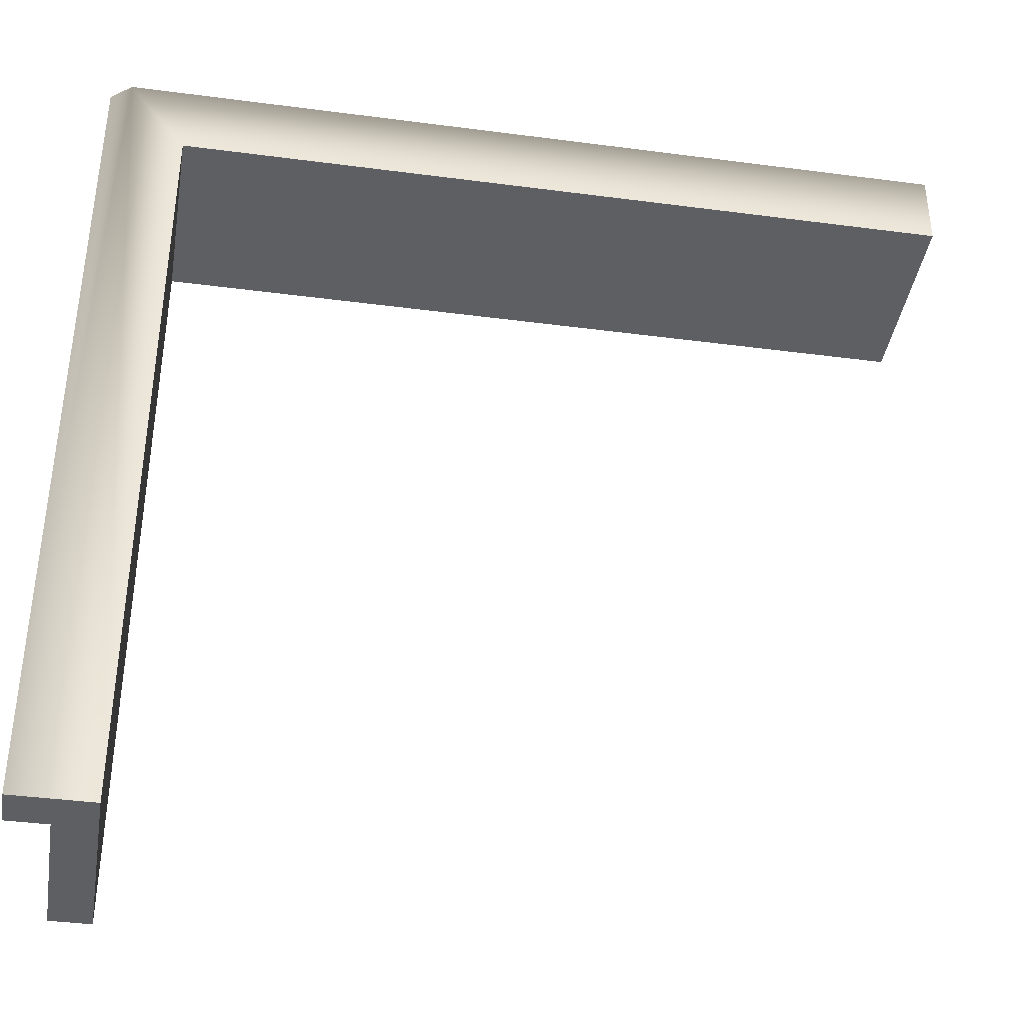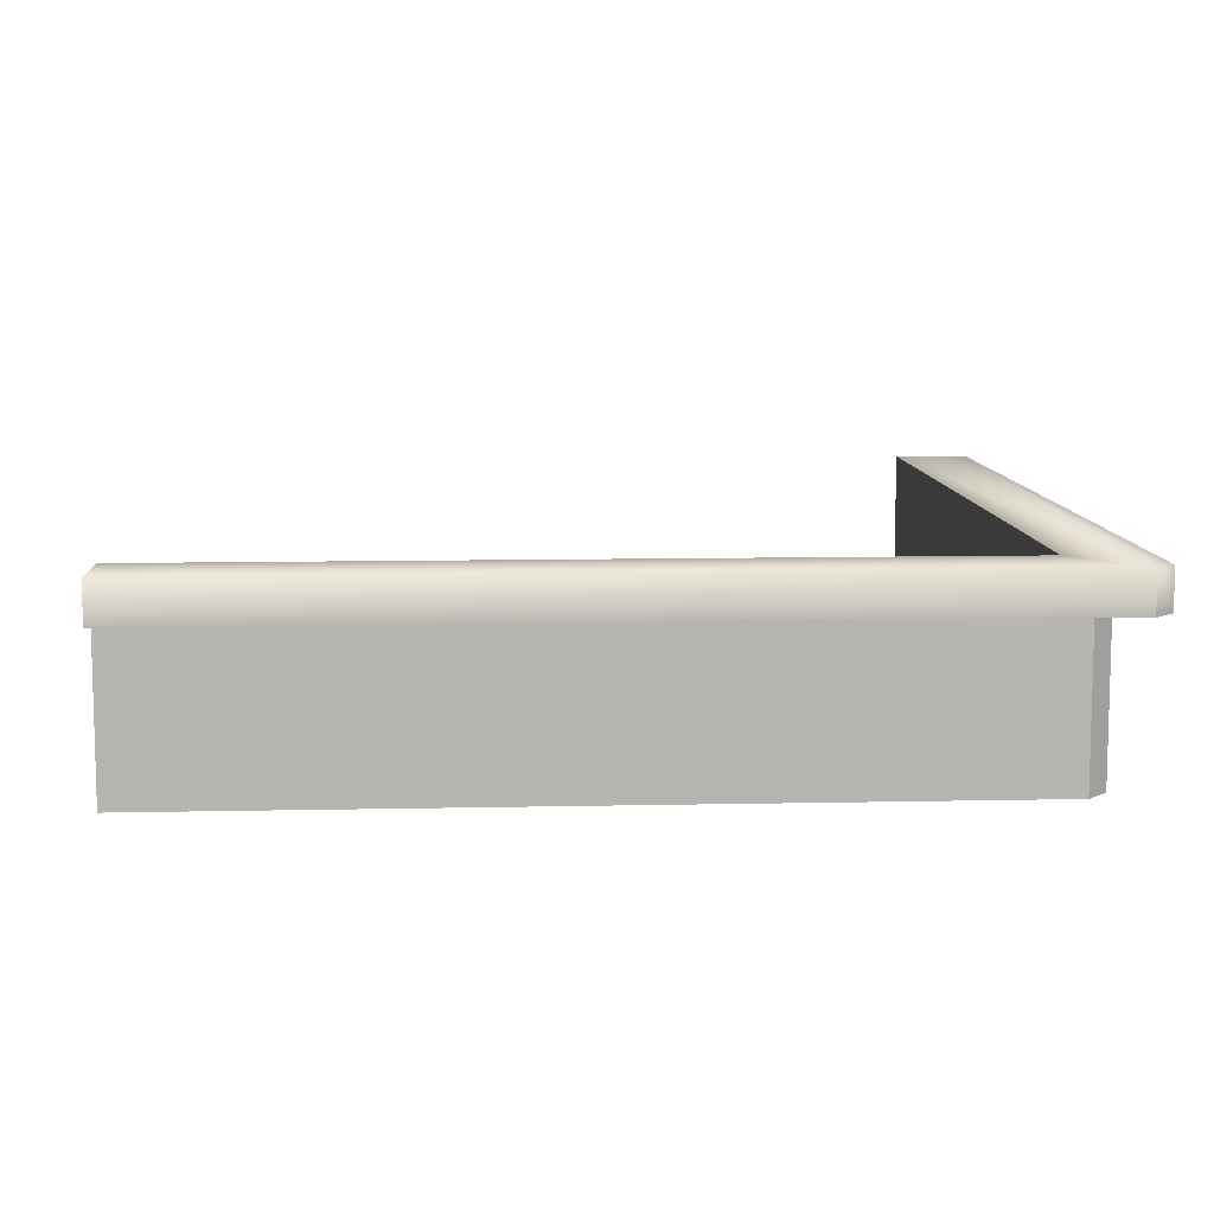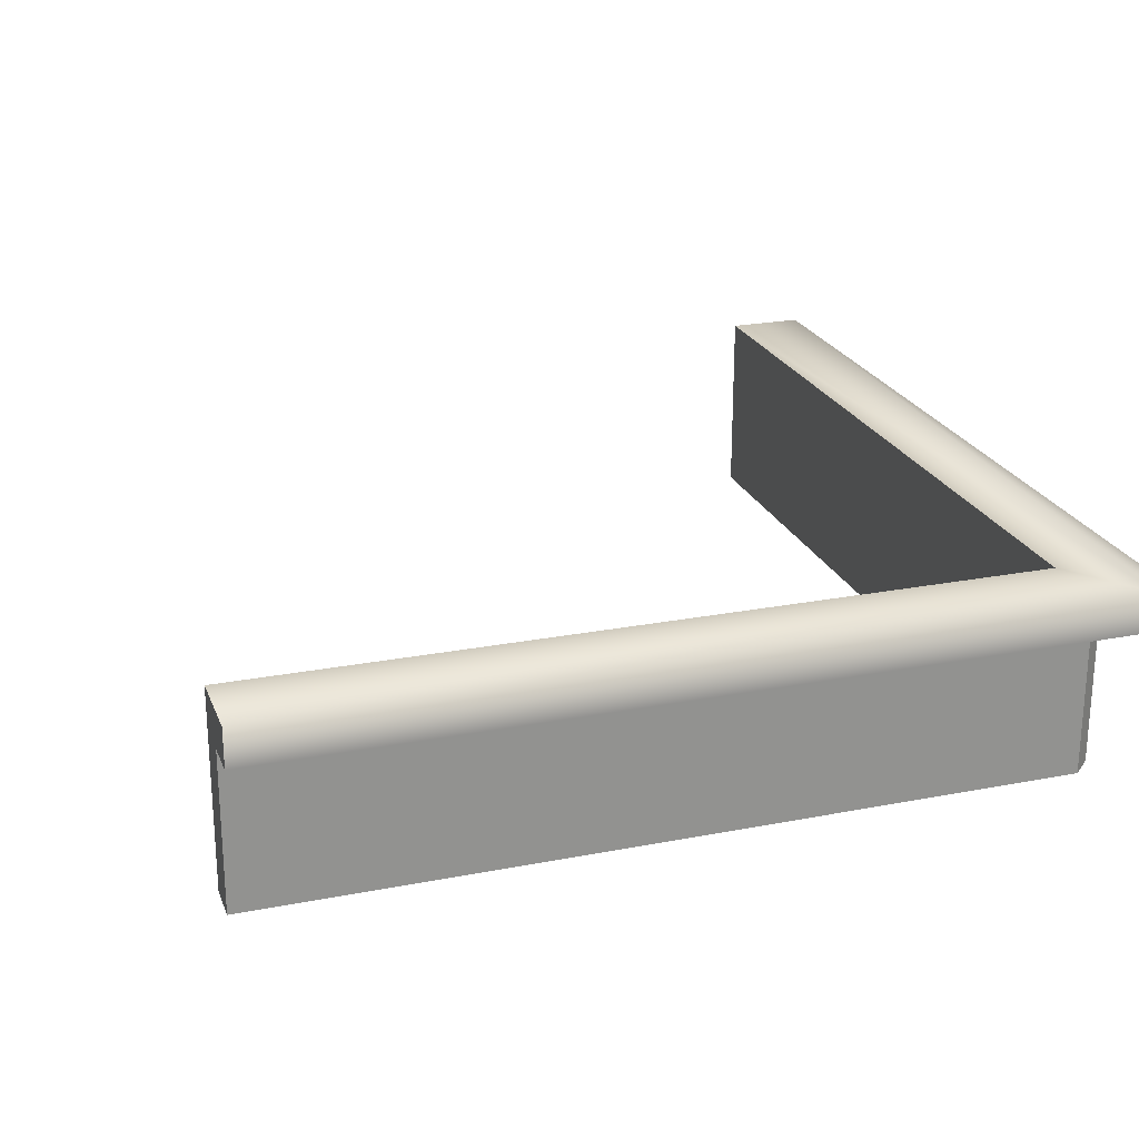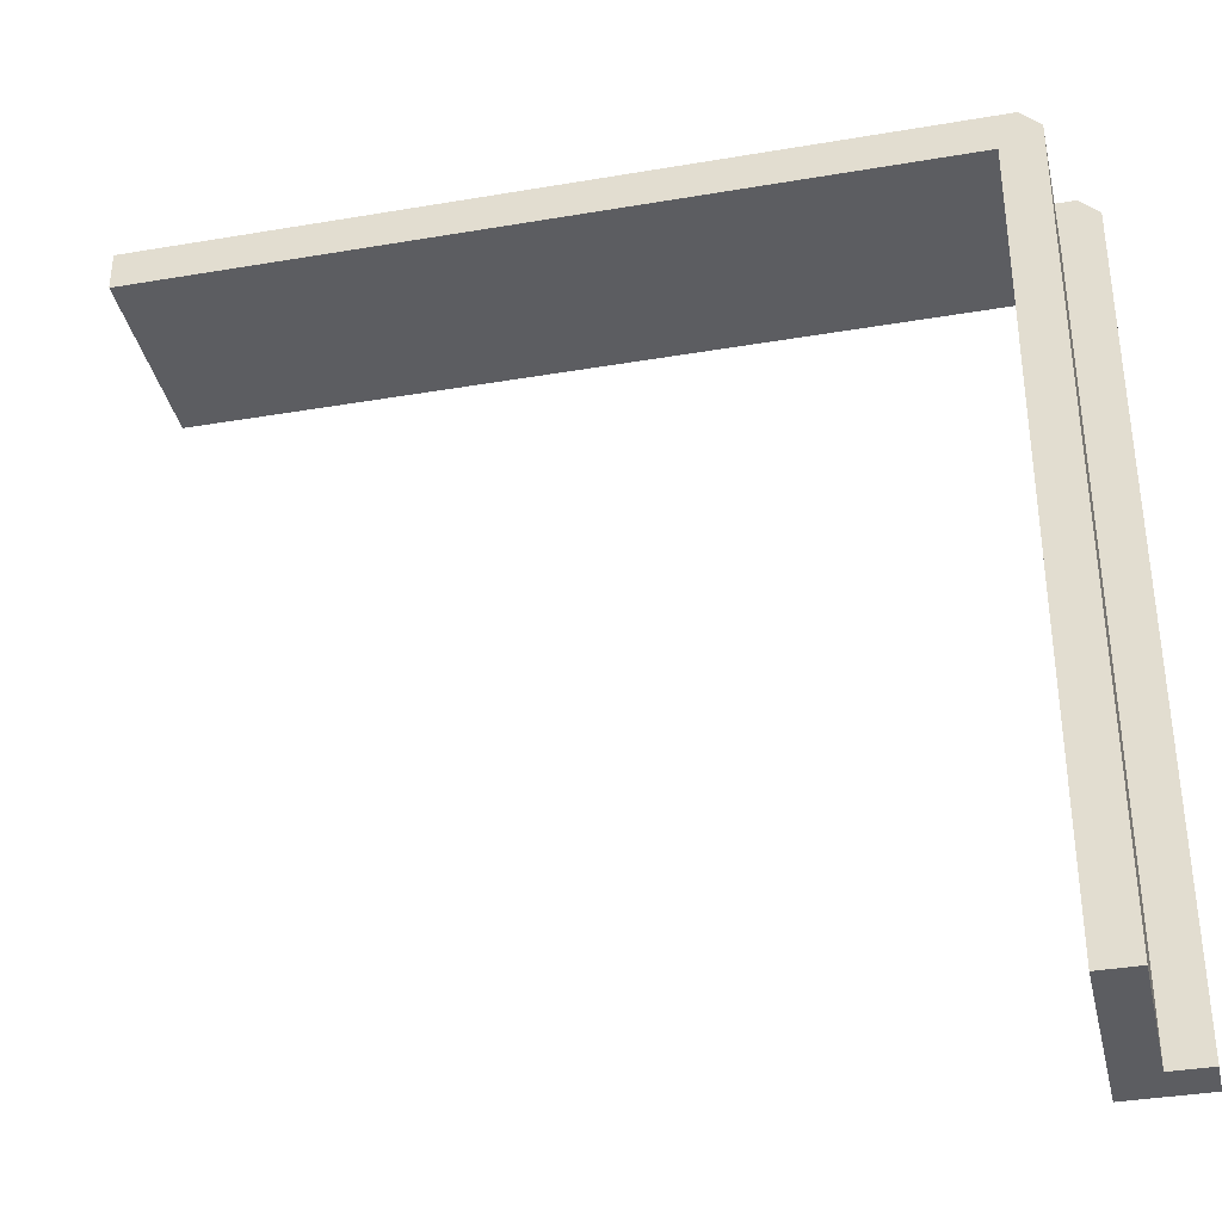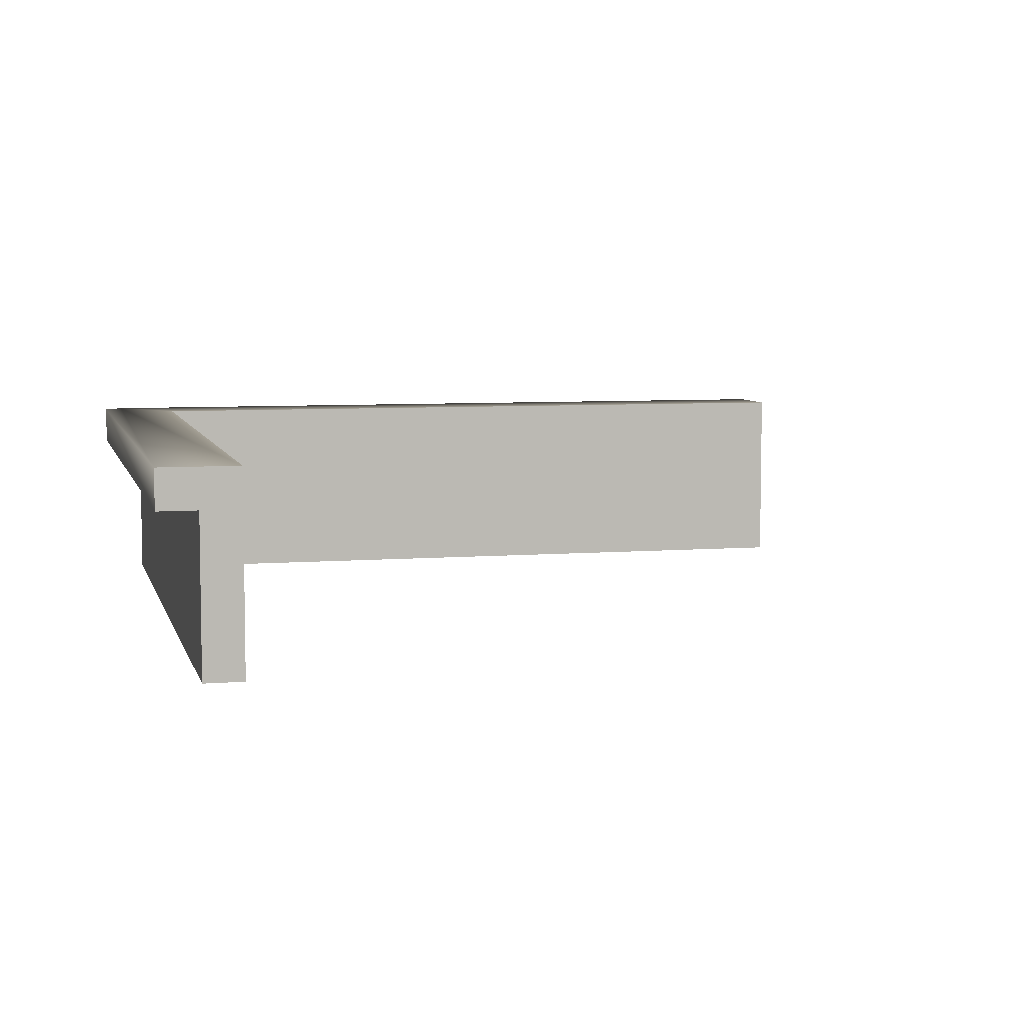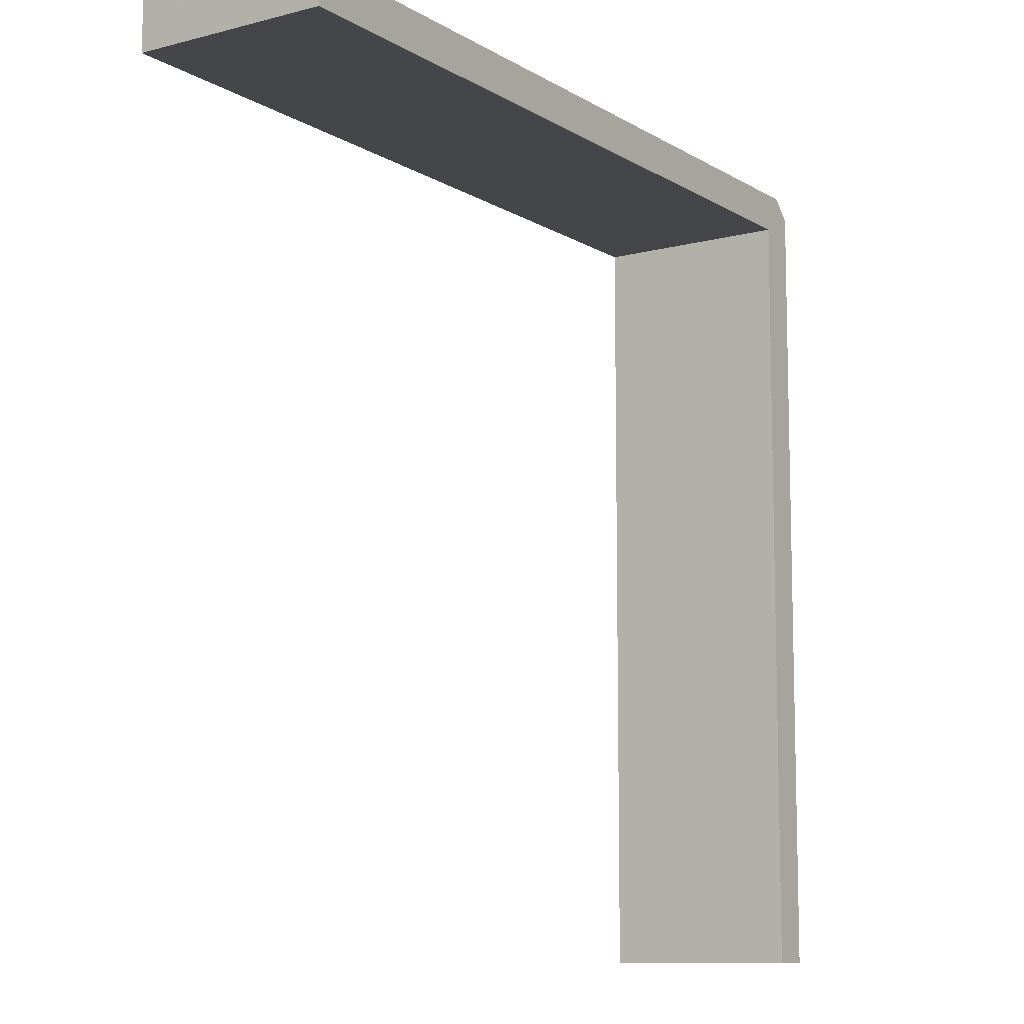
<metadata>
{"format":"obj","ext":"obj","renderer":"f3d","projection":"perspective","resolution":1024,"background":"white","views":[{"elev":-39.5,"azim":170.7,"up":"+Z"},{"elev":9.4,"azim":-3.3,"up":"+Y"},{"elev":23.2,"azim":-18.2,"up":"+Y"},{"elev":-36.6,"azim":12.5,"up":"+Z"},{"elev":6.4,"azim":166.3,"up":"+Y"},{"elev":-9.9,"azim":-56.0,"up":"+Z"}]}
</metadata>
<code>
g border-high-corner
v 1.05 2.256e-17 1.1 1 1 1
v -1 2.256e-17 1.1 1 1 1
v 1.05 0.4 1.1 1 1 1
v -1 0.4 1.1 1 1 1
v 1.15 0.4 1.2 1 1 1
v -1 0.4 1.2 1 1 1
v 1.15 0.5 1.2 1 1 1
v -1 0.5 1.2 1 1 1
v 1.2 0.5 1.15 1 1 1
v 1.2 0.4 1.15 1 1 1
v 1.1 0.4 1.05 1 1 1
v 1.1 2.256e-17 1.05 1 1 1
v 1 2.256e-17 -1 1 1 1
v 1.1 2.256e-17 -1 1 1 1
v 1 0.5 -1 1 1 1
v 1.1 0.4 -1 1 1 1
v 1.2 0.4 -1 1 1 1
v 1.2 0.5 -1 1 1 1
v 1 2.256e-17 1 1 1 1
v 1 0.5 1 1 1 1
v 1 0.4 1 1 1 1
v -1 2.256e-17 1 1 1 1
v -1 0.5 1 1 1 1
v 1.1 0.4 1.1 1 1 1
v 1.1 0.4 1 1 1 1
f 3 2 1
f 2 3 4
f 7 6 5
f 6 7 8
f 7 10 9
f 10 7 5
f 3 12 11
f 12 3 1
f 15 14 13
f 14 15 16
f 16 15 17
f 17 15 18
f 19 15 13
f 15 19 20
f 20 19 21
f 2 23 22
f 23 2 4
f 23 4 8
f 8 4 6
f 9 17 18
f 17 9 10
f 18 7 9
f 7 18 15
f 7 15 20
f 7 20 8
f 8 20 23
f 23 19 22
f 19 23 21
f 21 23 20
f 19 2 22
f 2 19 1
f 13 1 19
f 14 1 13
f 1 14 12
f 3 6 4
f 24 6 3
f 3 11 24
f 6 24 5
f 16 24 11
f 16 5 24
f 16 11 25
f 17 5 16
f 5 17 10
f 25 14 16
f 14 25 12
f 12 25 11
g border-high-corner
f 3 2 1
f 2 3 4
f 7 6 5
f 6 7 8
f 7 10 9
f 10 7 5
f 3 12 11
f 12 3 1
f 15 14 13
f 14 15 16
f 16 15 17
f 17 15 18
f 19 15 13
f 15 19 20
f 20 19 21
f 2 23 22
f 23 2 4
f 23 4 8
f 8 4 6
f 9 17 18
f 17 9 10
f 18 7 9
f 7 18 15
f 7 15 20
f 7 20 8
f 8 20 23
f 23 19 22
f 19 23 21
f 21 23 20
f 19 2 22
f 2 19 1
f 13 1 19
f 14 1 13
f 1 14 12
f 3 6 4
f 24 6 3
f 3 11 24
f 6 24 5
f 16 24 11
f 16 5 24
f 16 11 25
f 17 5 16
f 5 17 10
f 25 14 16
f 14 25 12
f 12 25 11

</code>
